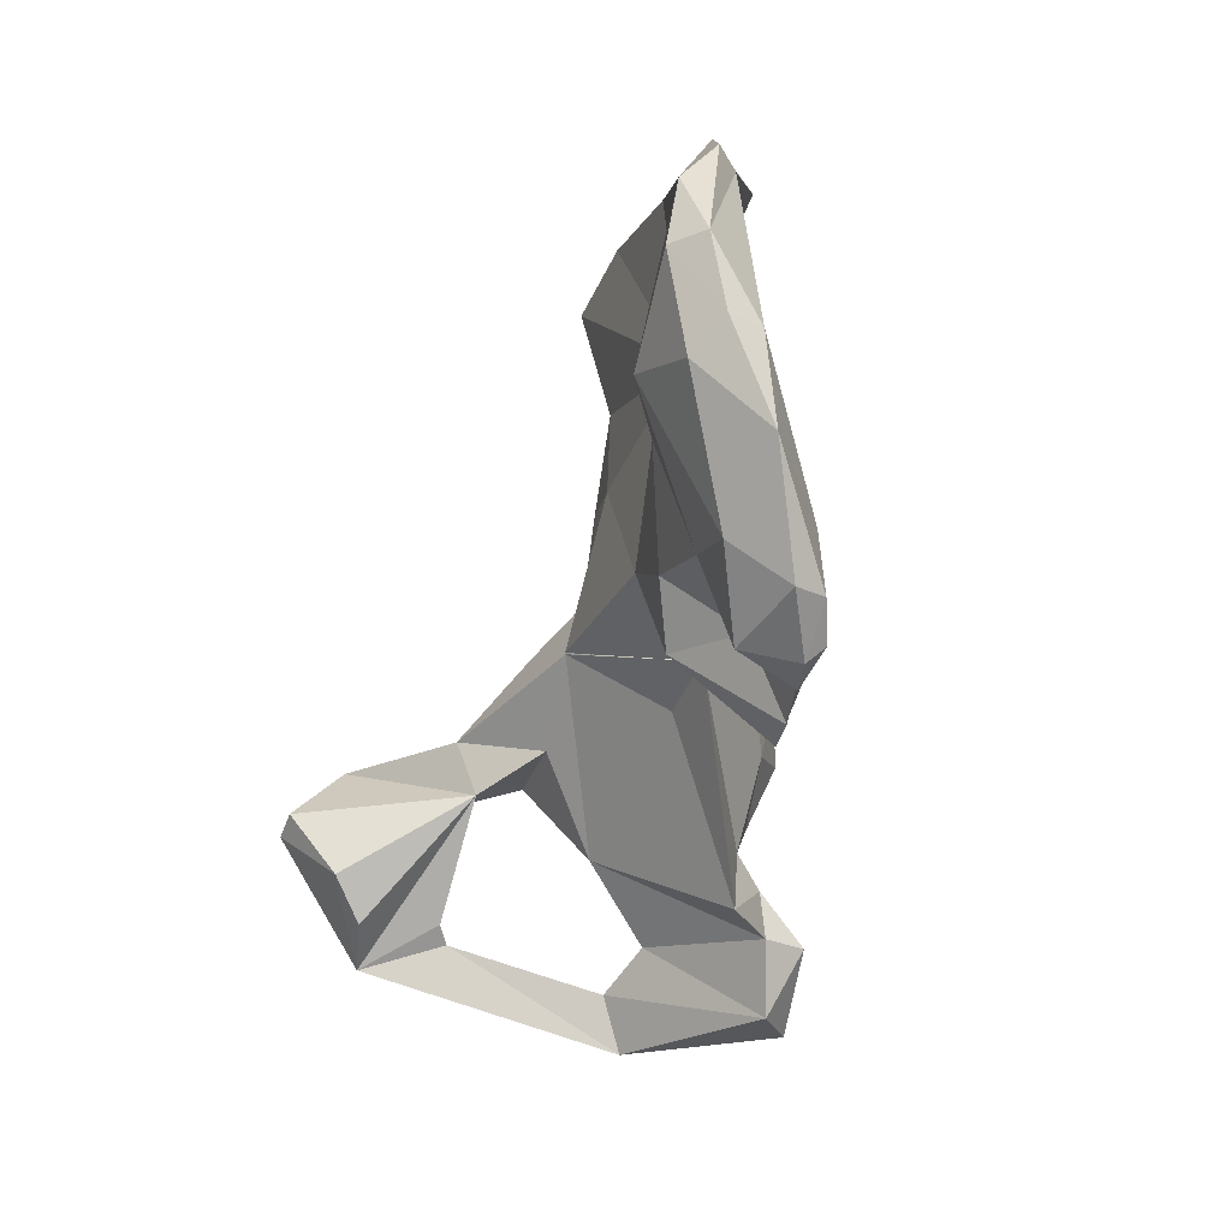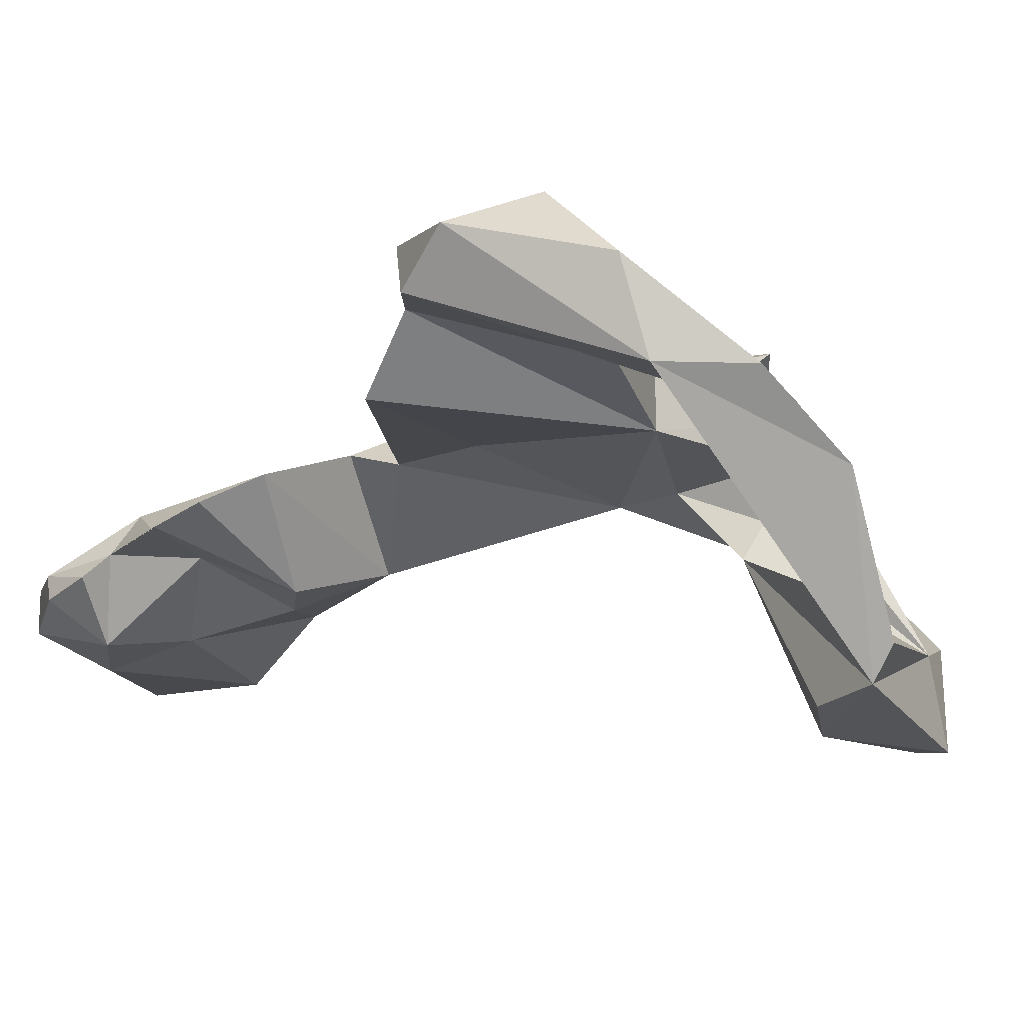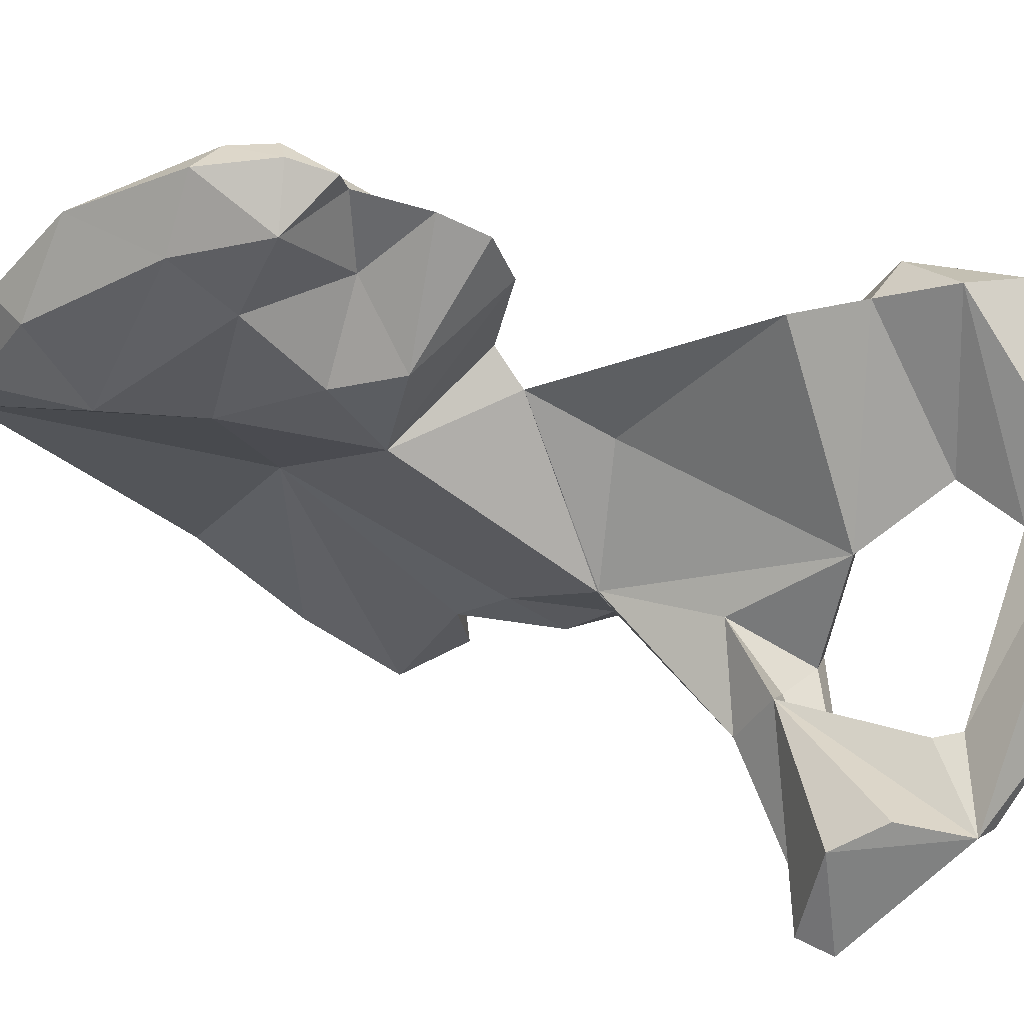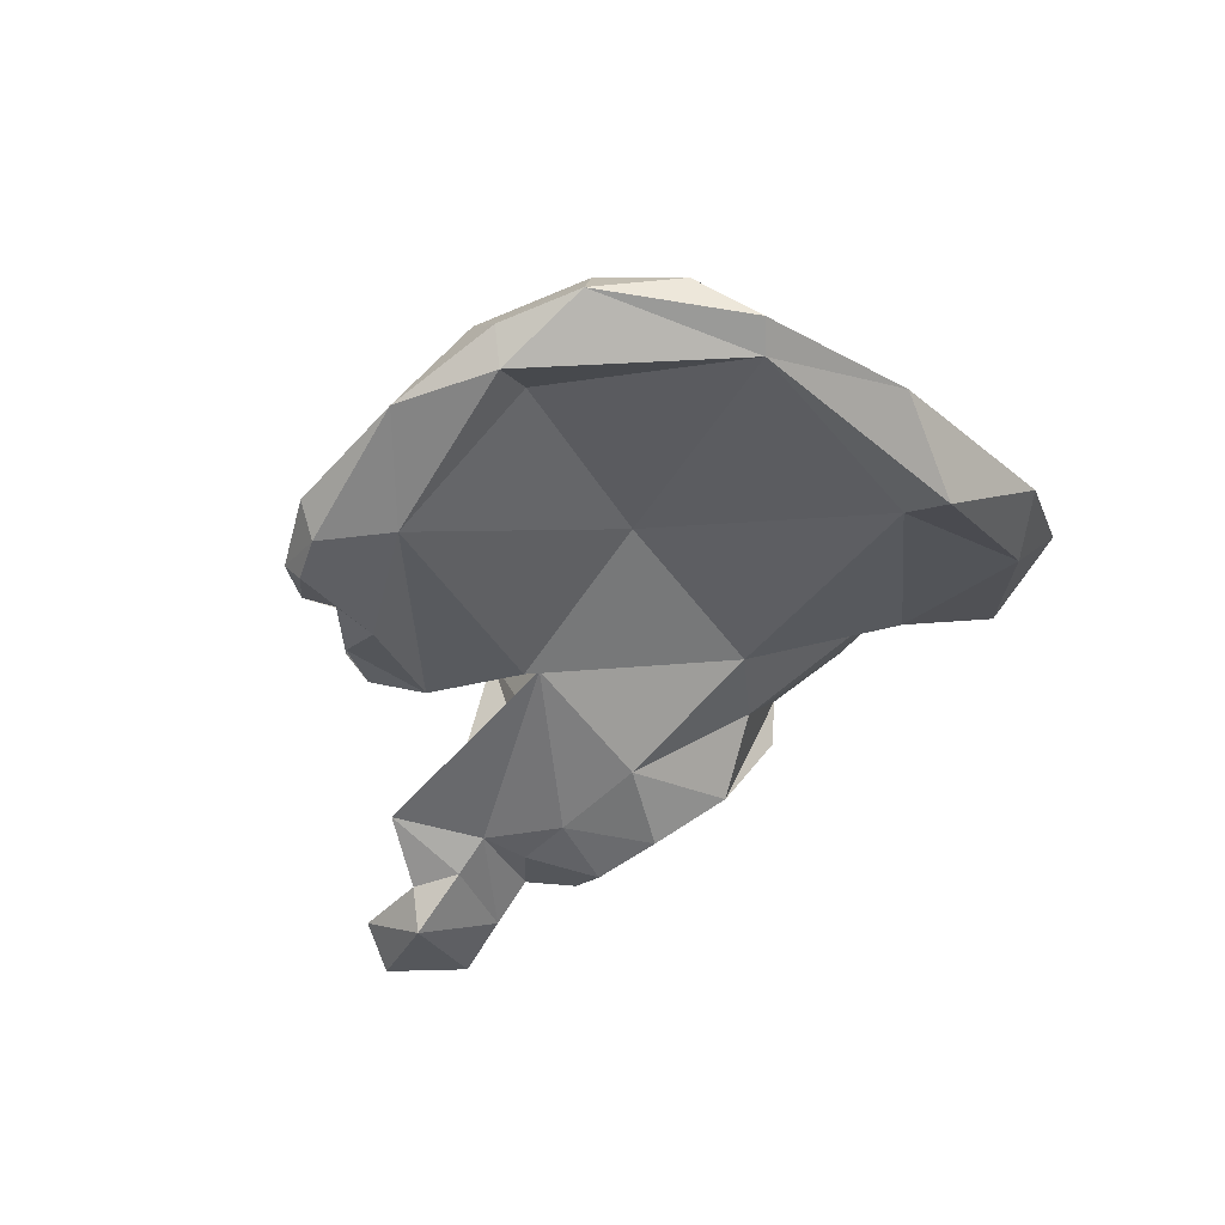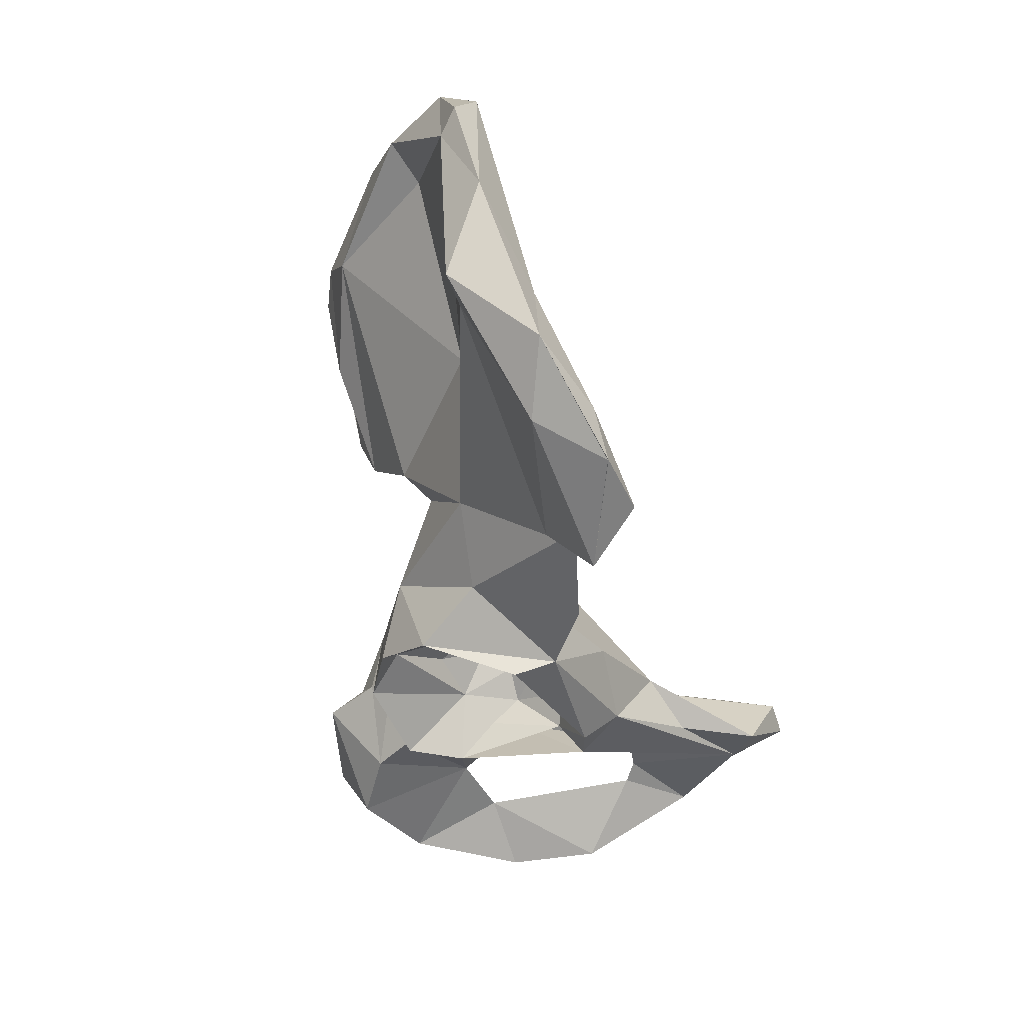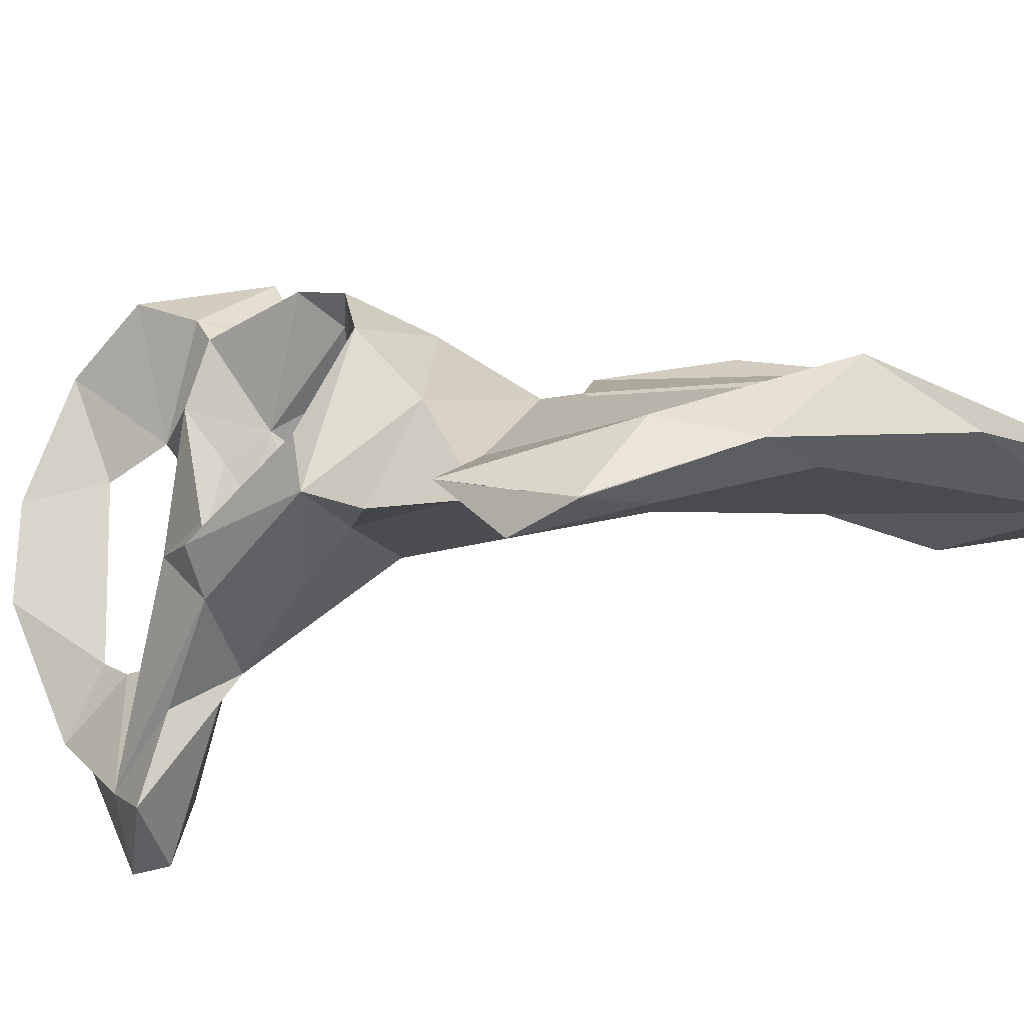
<metadata>
{"format":"obj","ext":"obj","renderer":"f3d","projection":"perspective","resolution":1024,"background":"white","views":[{"elev":44.8,"azim":-131.6,"up":"+Y"},{"elev":-29.0,"azim":-31.5,"up":"+Z"},{"elev":-61.4,"azim":-98.7,"up":"+Z"},{"elev":47.2,"azim":-40.5,"up":"+Y"},{"elev":8.4,"azim":35.7,"up":"+Y"},{"elev":38.5,"azim":101.5,"up":"+Z"}]}
</metadata>
<code>
o r_pelvis
v -0.04592 -0.07002 0.06941
v -0.06242 -0.06295 0.05554
v -0.06245 -0.0719 0.057
v -0.04741 -0.05086 0.08119
v -0.05768 -0.05388 0.06453
v -0.08048 -0.07264 0.06225
v -0.08733 -0.06497 0.06591
v -0.08475 -0.08135 0.0707
v -0.07698 -0.067 0.05577
v -0.09478 -0.07856 0.0807
v -0.07573 -0.0508 0.05926
v -0.07769 -0.04428 0.06588
v -0.08451 -0.0483 0.06462
v -0.0702 -0.04483 0.06514
v -0.08986 -0.05422 0.07283
v -0.09159 -0.05019 0.08979
v -0.08514 -0.05387 0.06024
v -0.0788 -0.0584 0.05662
v -0.07162 -0.0583 0.05573
v -0.06703 -0.05392 0.05678
v -0.09766 -0.06094 0.0924
v -0.04888 -0.04884 0.09623
v -0.0617 -0.04008 0.08911
v -0.06143 -0.04611 0.06941
v -0.06535 -0.04949 0.06138
v -0.07243 -0.04038 0.07777
v -0.08804 -0.04893 0.1003
v -0.04506 0.04386 0.1236
v -0.02827 -0.009664 0.1126
v -0.01811 0.01949 0.1329
v -0.06305 -0.00657 0.09977
v -0.008839 -0.0139 0.1217
v -0.001073 0.01141 0.1281
v -0.01622 0.03847 0.1326
v -0.04212 0.05122 0.1326
v -0.04267 0.07201 0.1191
v -0.06583 0.08302 0.1035
v -0.07751 0.02703 0.07983
v -0.0637 0.08993 0.1007
v -0.1051 0.08241 0.0736
v -0.08681 0.09383 0.07634
v -0.09758 0.07213 0.07174
v -0.1271 0.04984 0.06826
v -0.1019 -0.005538 0.07329
v -0.14 0.04784 0.05787
v -0.1322 0.02057 0.06378
v -0.1357 0.02543 0.05681
v -0.1428 0.03785 0.05599
v -0.1403 0.02706 0.05167
v -0.1218 0.0748 0.06141
v -0.1341 0.0106 0.05588
v -0.1203 -0.006688 0.06322
v -0.1303 -0.000991 0.05714
v -0.05894 -0.03186 0.06213
v -0.08371 0.01171 0.0608
v -0.03601 -0.0182 0.09513
v -0.02956 -0.03112 0.09683
v -0.04561 -0.03789 0.07883
v -0.09526 -0.01213 0.07012
v -0.1044 0.01008 0.05077
v -0.09717 0.0243 0.05511
v -0.1341 0.009515 0.05586
v -0.1189 0.02169 0.05915
v -0.0686 0.09189 0.08519
v -0.05694 0.03112 0.09858
v -0.08252 0.04438 0.06628
v -0.02383 -0.0093 0.1069
v 0 0 0.1187
v -0.001184 0.01148 0.1277
v -0.008366 0.02201 0.1228
v -0.02613 0.04682 0.1205
v -0.08425 0.06599 0.05955
v -0.08052 0.08927 0.07095
v -0.09993 0.08017 0.05891
v -0.1108 0.04149 0.05225
v -0.1426 0.03686 0.05054
v -0.1304 0.03609 0.04388
v -0.1378 0.05296 0.05167
v -0.1358 0.02518 0.05678
v -0.1012 0.08733 0.06762
v -0.1213 0.05519 0.04885
v -0.06505 -0.09589 0.01902
v -0.1067 -0.1118 0.03616
v -0.0963 -0.1028 0.04032
v -0.04688 -0.07289 0.002407
v -0.0263 -0.07163 0.004815
v -0.02506 -0.07903 0.002221
v -0.05566 -0.09784 -0.000351
v -0.05538 -0.08285 0.001799
v -0.06276 -0.09051 0.01924
v -0.0556 -0.06463 0.03726
v -0.07277 -0.1173 0.02523
v -0.09213 -0.1209 0.03568
v -0.1318 -0.07584 0.06912
v -0.1357 -0.09693 0.06026
v -0.1192 -0.1015 0.06947
v -0.1356 -0.0844 0.05417
v -0.0989 -0.09077 0.05013
v -0.1143 -0.1151 0.05203
v -0.1184 -0.0667 0.06776
v -0.1117 -0.08662 0.07248
v -0.1269 -0.07043 0.06156
v -0.1109 -0.05993 0.0676
v -0.1254 -0.05441 0.05296
v -0.08937 -0.03029 0.06689
v -0.1026 -0.07941 0.07168
v -0.1053 -0.06381 0.07554
v -0.08079 -0.0756 0.04991
v -0.101 -0.04829 0.08406
v -0.05464 -0.07443 0.05175
v -0.06249 -0.05519 0.05286
v -0.05262 -0.06743 0.04426
v -0.05992 -0.02759 0.099
v -0.04188 -0.04594 0.08883
v -0.08816 -0.0312 0.09258
v -0.07133 -0.04276 0.1046
v -0.03156 -0.08355 0.01687
v -0.04183 -0.06556 0.0603
v -0.04349 -0.0476 0.06471
v -0.04336 -0.05974 0.04174
v -0.02194 -0.07554 0.02387
v -0.05418 -0.102 0.005631
v -0.03628 -0.07275 0.03645
v -0.05274 -0.07682 0.05998
v -0.05923 -0.03204 0.06199
f 1 2 3
f 4 5 1
f 6 7 8
f 9 7 6
f 8 7 10
f 11 12 13
f 12 11 14
f 12 15 13
f 15 12 16
f 3 2 9
f 17 15 7
f 18 17 7
f 18 7 9
f 19 11 18
f 20 19 2
f 7 21 10
f 15 16 7
f 7 16 21
f 1 22 4
f 23 4 22
f 24 5 4
f 24 4 23
f 25 11 20
f 25 20 5
f 26 23 27
f 26 24 23
f 20 2 5
f 25 5 24
f 14 25 24
f 14 24 26
f 19 9 2
f 19 18 9
f 17 11 13
f 18 11 17
f 16 12 26
f 26 27 16
f 16 27 21
f 20 11 19
f 14 11 25
f 13 15 17
f 28 29 30
f 31 29 28
f 32 30 29
f 33 30 32
f 30 33 34
f 35 30 34
f 35 28 30
f 35 34 36
f 37 38 28
f 35 37 28
f 37 35 36
f 37 36 39
f 40 37 41
f 40 42 37
f 41 37 39
f 42 43 38
f 37 42 38
f 31 28 38
f 44 31 38
f 44 38 43
f 45 46 43
f 47 46 48
f 49 47 48
f 48 46 45
f 50 43 40
f 40 43 42
f 50 45 43
f 51 46 47
f 51 52 46
f 53 52 51
f 52 44 43
f 43 46 52
f 54 55 56
f 56 57 58
f 56 58 54
f 59 55 54
f 60 61 55
f 60 55 52
f 60 52 53
f 62 60 53
f 60 63 61
f 44 55 59
f 52 55 44
f 64 65 66
f 65 55 66
f 57 56 67
f 68 32 67
f 69 68 70
f 32 68 69
f 55 65 56
f 56 65 67
f 67 65 68
f 70 65 71
f 71 65 64
f 69 70 34
f 34 70 71
f 36 34 71
f 36 71 64
f 36 64 39
f 66 72 64
f 73 72 74
f 75 72 66
f 61 75 66
f 61 63 75
f 49 76 77
f 78 76 45
f 76 78 77
f 75 63 77
f 77 63 79
f 77 49 79
f 63 62 79
f 80 50 40
f 80 74 50
f 41 73 80
f 41 80 40
f 39 64 41
f 73 41 64
f 78 45 50
f 74 72 81
f 75 81 72
f 81 78 50
f 77 78 81
f 62 63 60
f 77 81 75
f 61 66 55
f 64 72 73
f 80 73 74
f 70 68 65
f 82 83 84
f 85 86 87
f 88 85 87
f 85 88 89
f 88 90 91
f 89 88 91
f 91 85 89
f 83 92 93
f 94 95 96
f 97 95 94
f 83 95 97
f 83 97 84
f 97 98 84
f 95 83 99
f 95 99 96
f 100 94 101
f 100 102 94
f 100 103 104
f 105 104 59
f 100 101 103
f 103 101 106
f 107 103 106
f 108 102 104
f 21 107 10
f 109 107 21
f 105 108 104
f 110 108 111
f 110 111 112
f 112 111 91
f 57 113 114
f 67 113 57
f 31 113 67
f 115 113 31
f 113 116 114
f 115 31 59
f 31 44 59
f 109 21 27
f 115 109 27
f 115 27 116
f 109 115 59
f 109 59 103
f 10 106 8
f 98 97 102
f 108 98 102
f 87 117 88
f 118 119 114
f 91 120 121
f 91 121 86
f 91 86 85
f 122 92 88
f 83 88 92
f 99 98 96
f 84 98 99
f 84 99 93
f 93 92 84
f 121 123 117
f 117 123 118
f 118 124 117
f 91 117 112
f 112 117 110
f 110 117 124
f 121 117 87
f 121 87 86
f 96 98 101
f 98 108 8
f 98 8 106
f 101 98 106
f 82 92 122
f 90 82 122
f 82 84 92
f 90 122 117
f 122 88 117
f 111 108 125
f 120 119 118
f 120 118 123
f 120 123 121
f 114 119 58
f 58 119 125
f 111 120 91
f 114 58 57
f 59 125 105
f 125 108 105
f 111 125 120
f 125 119 120
f 91 90 117
f 99 83 93
f 88 83 82
f 94 96 101
f 103 59 104
f 94 102 97
f 107 106 10
f 113 115 116
f 14 26 12
f 1 5 2
f 3 6 8
f 6 3 9
f 22 116 23
f 27 23 116
f 114 116 22
f 1 114 22
f 114 1 118
f 3 124 1
f 1 124 118
f 108 124 8
f 110 124 108
f 104 102 100
f 107 109 103
f 67 32 29
f 31 67 29
f 50 74 81
f 90 88 82
f 45 76 48
f 48 76 49

</code>
